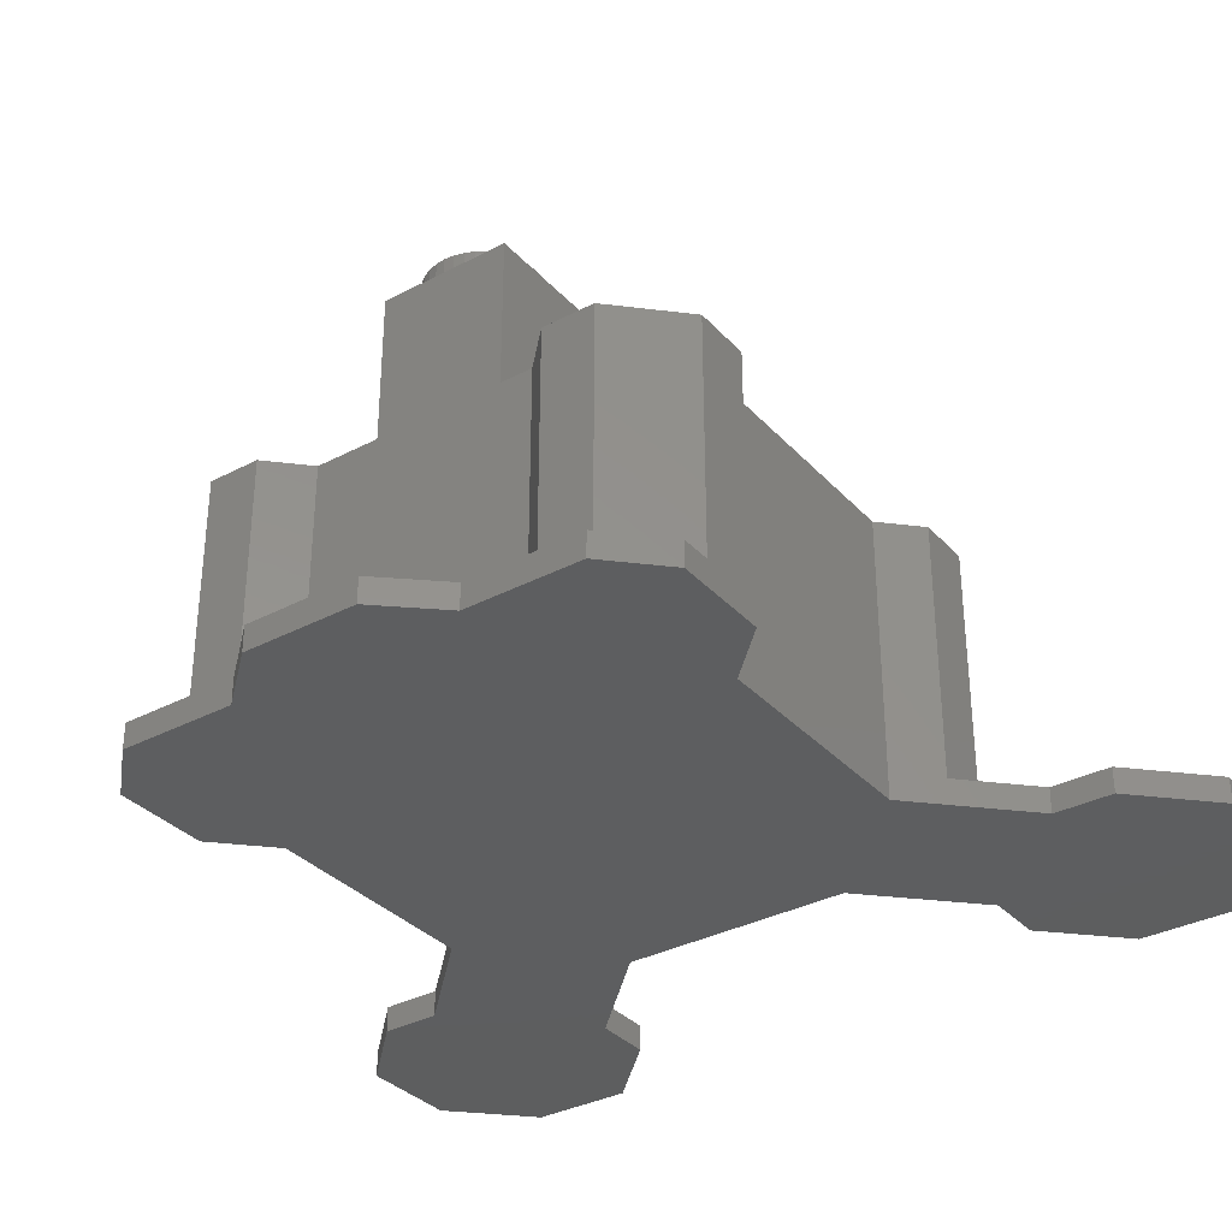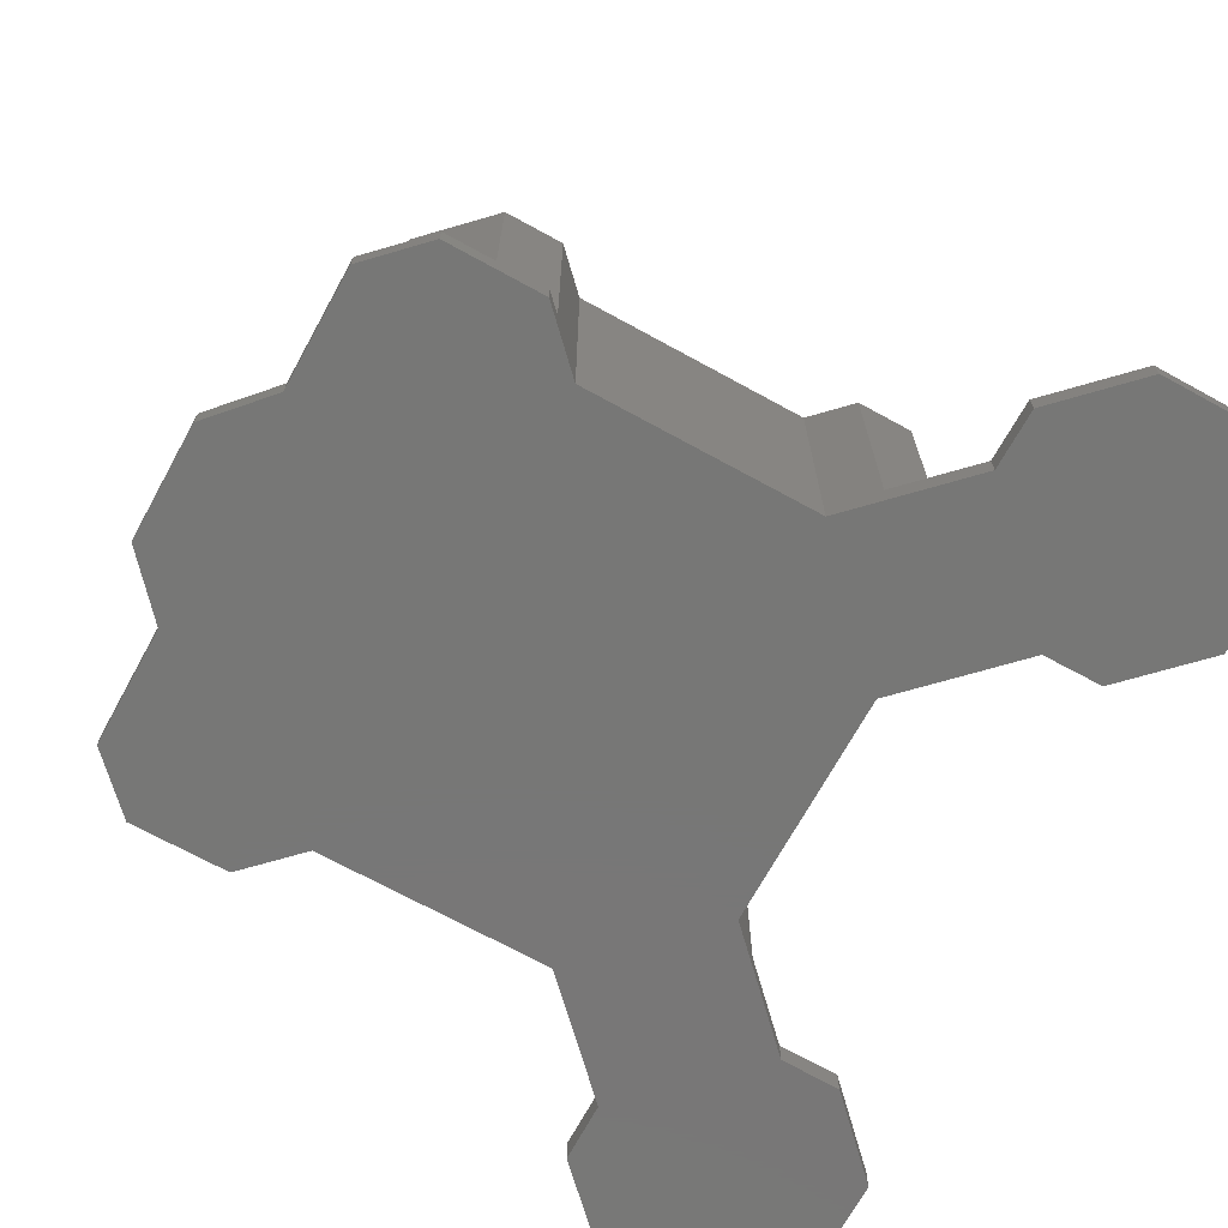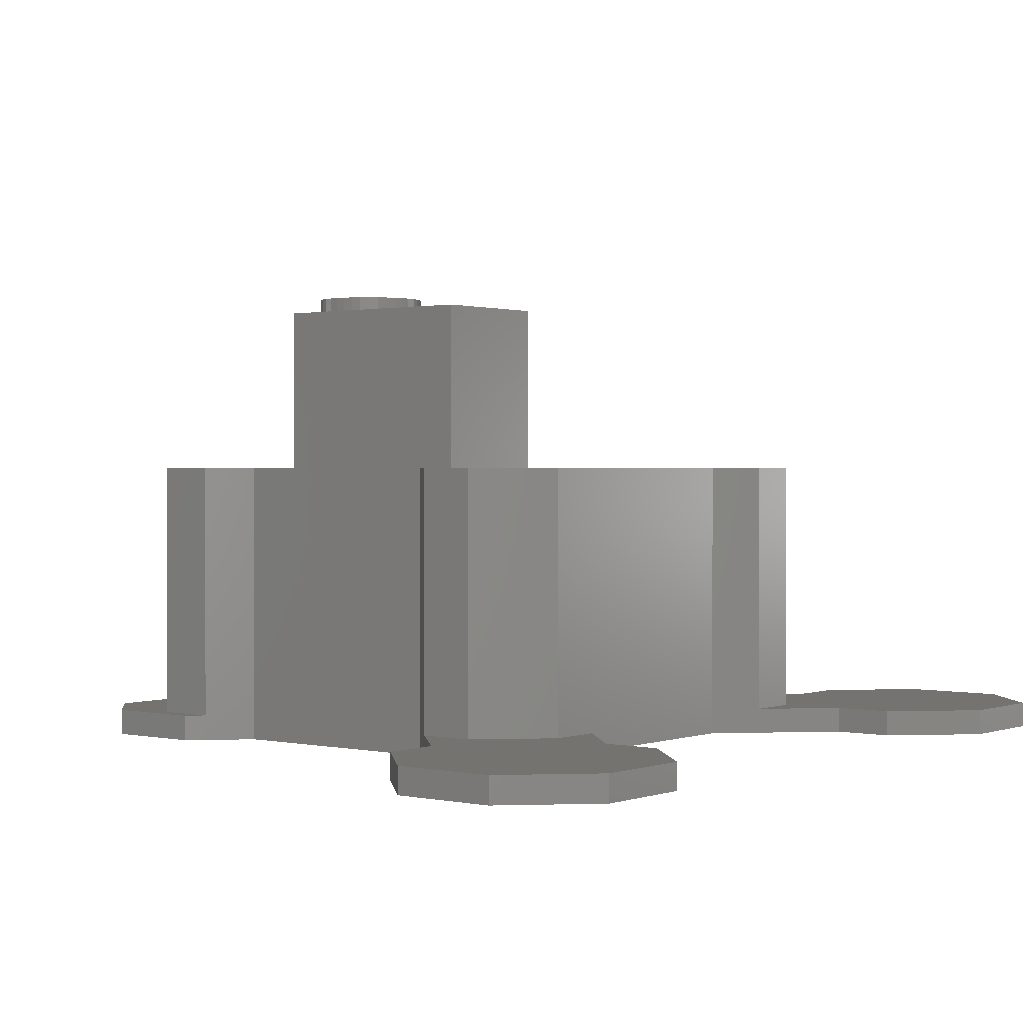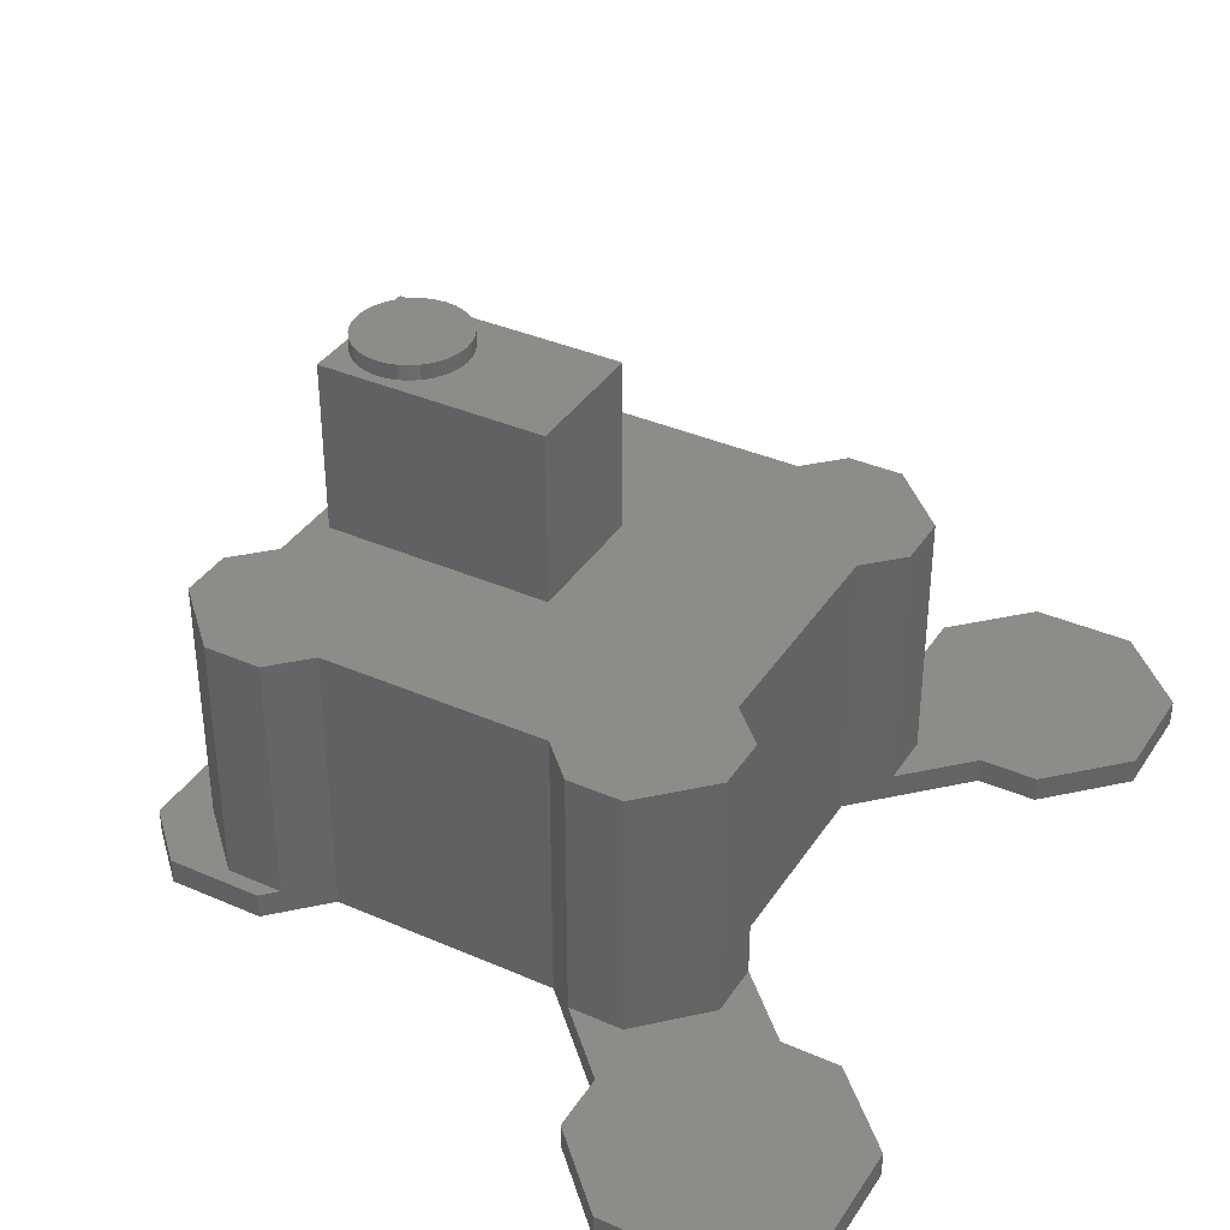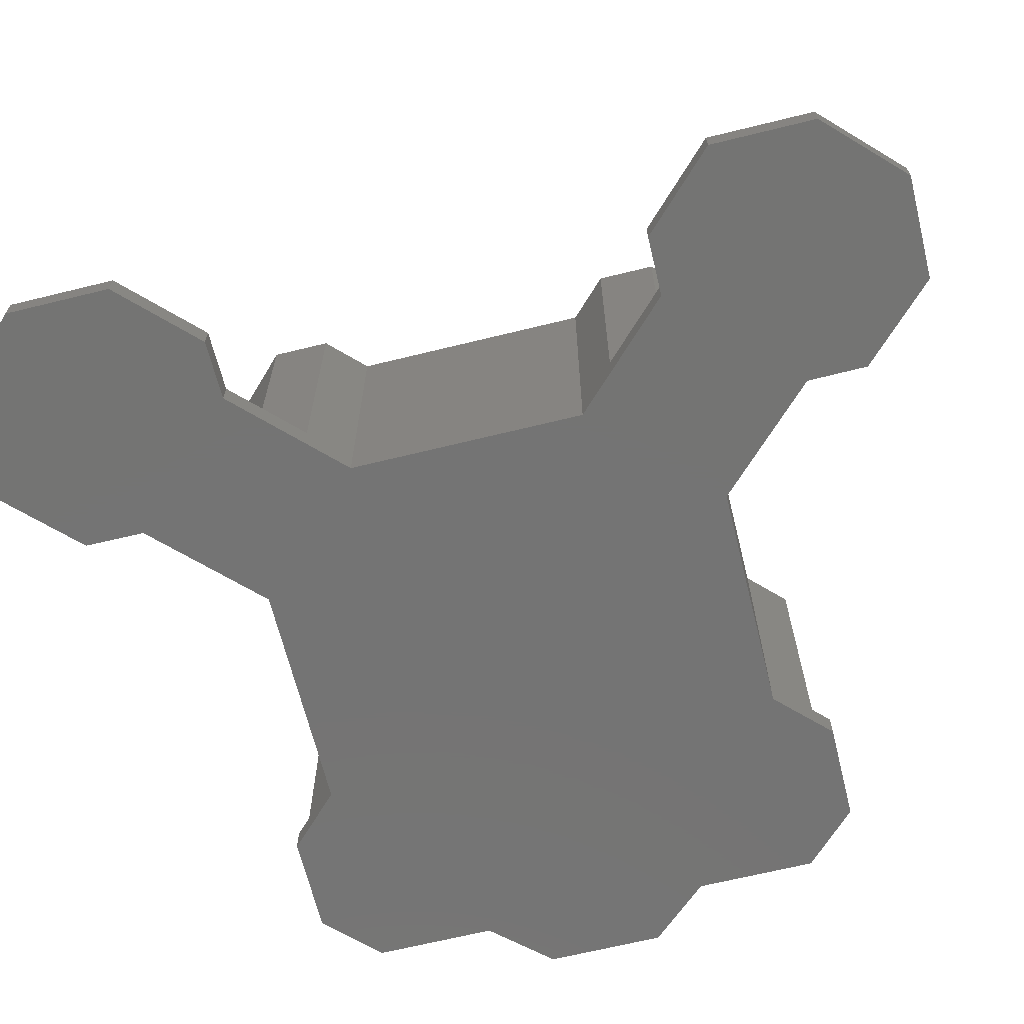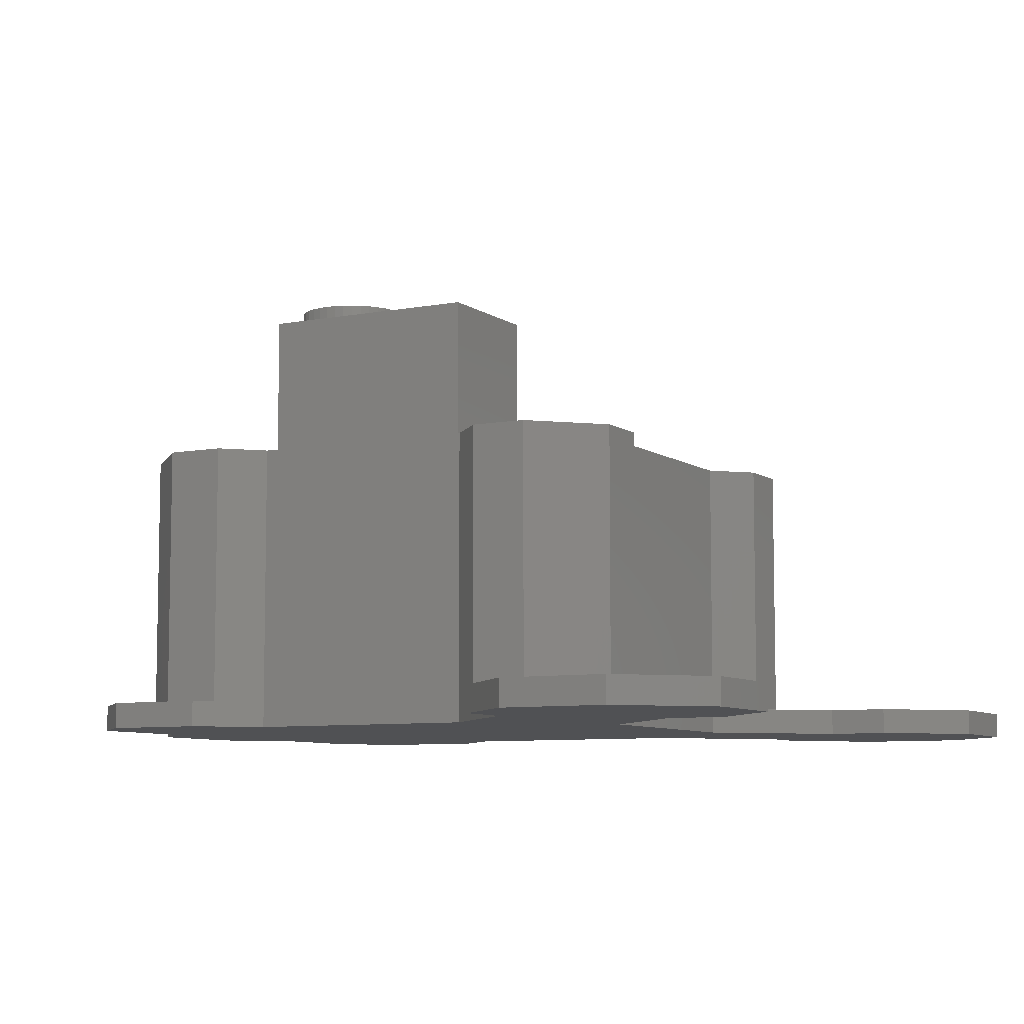
<metadata>
{"format":"stl","ext":"stl","renderer":"f3d","projection":"perspective","resolution":1024,"background":"white","views":[{"elev":-33.9,"azim":125.5,"up":"+Z"},{"elev":-69.9,"azim":151.2,"up":"+Z"},{"elev":1.0,"azim":-141.6,"up":"+Z"},{"elev":37.2,"azim":-150.7,"up":"+Z"},{"elev":-66.3,"azim":-76.1,"up":"+Z"},{"elev":-7.6,"azim":-151.4,"up":"+Z"}]}
</metadata>
<code>
# stl→obj: 198 verts, 358 faces
v 11 13 55.4
v 11 -13 55.4
v 14.8 -22.48 55.4
v 14.8 22.48 55.4
v -8.3 45 55.4
v -34 13 55.4
v -52.87 45 55.4
v -70.57 -52 55.4
v -59.87 -52 55.4
v -52.87 -45 55.4
v 9.979 52 55.4
v -1.3 52 55.4
v 22 39.98 55.4
v 22 29.68 55.4
v -82.5 40.07 55.4
v -82.5 29.37 55.4
v -70.57 52 55.4
v -75.5 22.37 55.4
v -75.5 -22.37 55.4
v -34 -13 55.4
v -59.87 52 55.4
v -1.3 -52 55.4
v 9.979 -52 55.4
v -8.3 -45 55.4
v 22 -39.98 55.4
v -82.5 -29.37 55.4
v -82.5 -40.07 55.4
v 22 -29.68 55.4
v 1.7 55 5
v -1.3 52 5
v 9.979 52 5
v 22 29.68 5
v 30.5 22.2 5
v 22 39.98 5
v 30.5 45 5
v 20.5 55 5
v 30.5 -22.2 5
v 40.5 -11.1 5
v 40.5 11.1 5
v 14.8 22.48 5
v 14.8 -22.48 5
v 22 -29.68 5
v -1.3 -52 5
v 1.7 -55 5
v 9.979 -52 5
v 20.5 -55 5
v 22 -39.98 5
v 30.5 -45 5
v -94.72 41.59 5
v -82.5 29.37 5
v -82.5 40.07 5
v -72.18 75.62 5
v -86.18 89.62 5
v -72.09 64.22 5
v -70.57 52 5
v -59.87 52 5
v -106.1 41.68 5
v -120.1 55.68 5
v -120.1 75.48 5
v -106 89.62 5
v -94.72 -41.59 5
v -106.1 -41.68 5
v -120.1 -55.68 5
v -59.87 -52 5
v -70.57 -52 5
v -72.09 -64.22 5
v -86.18 -89.62 5
v -72.18 -75.62 5
v -82.5 -29.37 5
v -82.5 -40.07 5
v -120.1 -75.48 5
v -106 -89.62 5
v 30.5 -22.2 0
v 30.5 -45 0
v 40.5 -11.1 0
v 40.5 11.1 0
v 30.5 22.2 -1.735e-15
v 40.5 11.1 -1.735e-15
v 30.5 45 0
v 30.5 22.2 0
v 20.5 55 0
v 1.7 55 0
v -8.3 45 0
v -52.87 45 0
v -72.09 64.22 0
v -72.18 75.62 -1.735e-15
v -72.09 64.22 -1.735e-15
v -86.18 89.62 0
v -72.18 75.62 0
v -106 89.62 0
v -120.1 75.48 -1.735e-15
v -106 89.62 -1.735e-15
v -120.1 55.68 0
v -120.1 75.48 0
v -106.1 41.68 0
v -94.72 41.59 -1.735e-15
v -106.1 41.68 -1.735e-15
v -75.5 22.37 -1.735e-15
v -75.5 -22.37 0
v -75.5 22.37 0
v -94.72 -41.59 0
v -106.1 -41.68 -1.735e-15
v -94.72 -41.59 -1.735e-15
v -120.1 -55.68 -1.735e-15
v -120.1 -75.48 0
v -120.1 -55.68 0
v -106 -89.62 -1.735e-15
v -120.1 -75.48 -1.735e-15
v -86.18 -89.62 0
v -106 -89.62 0
v -72.18 -75.62 0
v -72.09 -64.22 -1.735e-15
v -72.18 -75.62 -1.735e-15
v -72.09 -64.22 0
v -52.87 -45 0
v -8.3 -45 0
v 1.7 -55 0
v 20.5 -55 0
v -106.1 -41.68 0
v -94.72 41.59 0
v -34 -13 89.4
v -34 13 89.4
v 11 -13 89.4
v 11 0 89.4
v 11 13 89.4
v 11 1.347e-15 89.4
v 10.83 -1.91 89.4
v 10.34 -3.762 89.4
v 9.526 -5.5 89.4
v 8.426 -7.071 89.4
v 7.071 -8.426 89.4
v 5.5 -9.526 89.4
v 3.762 -10.34 89.4
v -3.762 -10.34 89.4
v -5.5 -9.526 89.4
v 1.91 -10.83 89.4
v 2.021e-15 -11 89.4
v -1.91 -10.83 89.4
v -10.34 3.762 89.4
v -9.526 5.5 89.4
v -8.426 7.071 89.4
v -7.071 8.426 89.4
v -5.5 9.526 89.4
v -3.762 10.34 89.4
v -11 0 89.4
v -10.83 1.91 89.4
v 3.762 10.34 89.4
v 5.5 9.526 89.4
v 7.071 8.426 89.4
v 10.83 1.91 89.4
v 10.34 3.762 89.4
v -7.071 -8.426 89.4
v -8.426 -7.071 89.4
v -9.526 -5.5 89.4
v -1.91 10.83 89.4
v -6.736e-16 11 89.4
v 1.91 10.83 89.4
v 8.426 7.071 89.4
v 9.526 5.5 89.4
v -10.34 -3.762 89.4
v -10.83 -1.91 89.4
v -10.83 1.91 92.4
v -10.34 3.762 92.4
v -9.526 5.5 92.4
v -8.426 7.071 92.4
v -7.071 8.426 92.4
v -5.5 9.526 92.4
v -3.762 10.34 92.4
v -1.91 10.83 92.4
v -6.736e-16 11 92.4
v 1.91 10.83 92.4
v 3.762 10.34 92.4
v 5.5 9.526 92.4
v 7.071 8.426 92.4
v 8.426 7.071 92.4
v 9.526 5.5 92.4
v 10.34 3.762 92.4
v 10.83 1.91 92.4
v 11 1.347e-15 92.4
v 10.83 -1.91 92.4
v 10.34 -3.762 92.4
v 9.526 -5.5 92.4
v 8.426 -7.071 92.4
v 7.071 -8.426 92.4
v 5.5 -9.526 92.4
v 3.762 -10.34 92.4
v 1.91 -10.83 92.4
v 2.021e-15 -11 92.4
v -1.91 -10.83 92.4
v -3.762 -10.34 92.4
v -5.5 -9.526 92.4
v -7.071 -8.426 92.4
v -8.426 -7.071 92.4
v -9.526 -5.5 92.4
v -10.34 -3.762 92.4
v -10.83 -1.91 92.4
v -11 0 92.4
v 0 0 92.4
f 1 2 3
f 3 4 1
f 1 4 5
f 1 5 6
f 6 5 7
f 8 9 10
f 11 12 13
f 13 12 5
f 13 5 14
f 14 5 4
f 15 16 17
f 17 16 18
f 19 20 18
f 18 20 6
f 18 6 17
f 17 6 7
f 17 7 21
f 22 23 24
f 24 23 25
f 26 27 19
f 19 27 8
f 19 8 20
f 20 8 10
f 20 10 2
f 2 10 24
f 2 24 3
f 3 24 25
f 3 25 28
f 29 30 31
f 32 33 34
f 34 33 35
f 34 35 31
f 31 35 36
f 31 36 29
f 37 38 39
f 32 40 33
f 33 40 41
f 33 41 42
f 43 44 45
f 45 44 46
f 45 46 47
f 47 46 48
f 47 48 42
f 42 48 37
f 42 37 33
f 33 37 39
f 49 50 51
f 52 53 54
f 54 53 55
f 54 55 56
f 57 49 58
f 58 49 51
f 58 51 59
f 59 51 55
f 59 55 60
f 60 55 53
f 61 62 63
f 64 65 66
f 66 65 67
f 66 67 68
f 69 61 70
f 70 61 63
f 70 63 65
f 65 63 71
f 65 71 67
f 67 71 72
f 37 48 73
f 73 48 74
f 38 37 75
f 75 37 73
f 39 38 76
f 76 38 75
f 33 39 77
f 77 39 78
f 35 33 79
f 79 33 80
f 36 35 81
f 81 35 79
f 29 36 82
f 82 36 81
f 29 82 30
f 30 82 83
f 30 83 12
f 12 83 5
f 7 5 84
f 84 5 83
f 21 7 56
f 56 7 84
f 56 84 54
f 54 84 85
f 52 54 86
f 86 54 87
f 53 52 88
f 88 52 89
f 60 53 90
f 90 53 88
f 59 60 91
f 91 60 92
f 58 59 93
f 93 59 94
f 57 58 95
f 95 58 93
f 49 57 96
f 96 57 97
f 49 96 50
f 50 96 98
f 50 98 16
f 16 98 18
f 19 18 99
f 99 18 100
f 26 19 69
f 69 19 99
f 69 99 61
f 61 99 101
f 62 61 102
f 102 61 103
f 63 62 104
f 104 62 102
f 71 63 105
f 105 63 106
f 72 71 107
f 107 71 108
f 67 72 109
f 109 72 110
f 68 67 111
f 111 67 109
f 66 68 112
f 112 68 113
f 66 114 64
f 64 114 115
f 64 115 9
f 9 115 10
f 24 10 116
f 116 10 115
f 22 24 43
f 43 24 116
f 43 116 44
f 44 116 117
f 46 44 118
f 118 44 117
f 48 46 74
f 74 46 118
f 84 83 100
f 89 85 95
f 114 101 115
f 115 101 99
f 115 99 116
f 111 109 110
f 73 74 118
f 110 105 111
f 111 105 106
f 111 106 114
f 114 106 119
f 114 119 101
f 83 82 81
f 99 100 116
f 116 100 73
f 116 73 117
f 117 73 118
f 84 100 85
f 85 100 120
f 85 120 95
f 75 73 76
f 76 73 100
f 76 100 80
f 80 100 83
f 80 83 79
f 79 83 81
f 90 88 94
f 94 88 89
f 94 89 93
f 93 89 95
f 23 22 45
f 45 22 43
f 25 23 47
f 47 23 45
f 28 25 42
f 42 25 47
f 3 28 41
f 41 28 42
f 4 3 40
f 40 3 41
f 14 4 32
f 32 4 40
f 13 14 34
f 34 14 32
f 11 13 31
f 31 13 34
f 12 11 30
f 30 11 31
f 17 21 55
f 55 21 56
f 15 17 51
f 51 17 55
f 16 15 50
f 50 15 51
f 27 26 70
f 70 26 69
f 8 27 65
f 65 27 70
f 9 8 64
f 64 8 65
f 121 122 20
f 20 122 6
f 123 121 2
f 2 121 20
f 123 2 124
f 124 2 1
f 124 1 125
f 122 125 6
f 6 125 1
f 123 126 127
f 127 128 123
f 123 128 129
f 123 129 130
f 130 131 123
f 123 131 132
f 123 132 133
f 134 135 121
f 133 136 123
f 123 136 137
f 123 137 121
f 121 137 138
f 121 138 134
f 139 140 122
f 122 140 141
f 141 142 122
f 122 142 143
f 122 143 144
f 121 145 122
f 122 145 146
f 122 146 139
f 147 148 125
f 125 148 149
f 126 125 150
f 150 125 151
f 135 152 121
f 121 152 153
f 121 153 154
f 144 155 122
f 122 155 156
f 122 156 125
f 125 156 157
f 125 157 147
f 149 158 125
f 125 158 159
f 125 159 151
f 154 160 121
f 121 160 161
f 121 161 145
f 145 162 146
f 146 162 163
f 146 163 139
f 139 163 164
f 139 164 140
f 140 164 165
f 140 165 141
f 141 165 166
f 141 166 142
f 142 166 167
f 142 167 143
f 143 167 168
f 143 168 144
f 144 168 169
f 144 169 155
f 155 169 170
f 155 170 156
f 156 170 171
f 156 171 157
f 157 171 172
f 157 172 147
f 147 172 173
f 147 173 148
f 148 173 174
f 148 174 149
f 149 174 175
f 149 175 158
f 158 175 176
f 158 176 159
f 159 176 177
f 159 177 151
f 151 177 178
f 151 178 150
f 150 178 179
f 150 179 126
f 126 179 180
f 126 180 127
f 127 180 181
f 127 181 128
f 128 181 182
f 128 182 129
f 129 182 183
f 129 183 130
f 130 183 184
f 130 184 131
f 131 184 185
f 131 185 132
f 132 185 186
f 132 186 133
f 133 186 187
f 133 187 136
f 136 187 188
f 136 188 137
f 137 188 189
f 137 189 138
f 138 189 190
f 138 190 134
f 134 190 191
f 134 191 135
f 135 191 192
f 135 192 152
f 152 192 193
f 152 193 153
f 153 193 194
f 153 194 154
f 154 194 195
f 154 195 160
f 160 195 196
f 160 196 161
f 161 196 197
f 161 197 145
f 145 197 162
f 181 180 198
f 198 180 179
f 198 179 178
f 184 183 198
f 198 183 182
f 198 182 181
f 187 186 198
f 198 186 185
f 198 185 184
f 190 189 198
f 198 189 188
f 198 188 187
f 193 192 198
f 198 192 191
f 198 191 190
f 196 195 198
f 198 195 194
f 198 194 193
f 163 162 198
f 198 162 197
f 198 197 196
f 166 165 198
f 198 165 164
f 198 164 163
f 169 168 198
f 198 168 167
f 198 167 166
f 172 171 198
f 198 171 170
f 198 170 169
f 175 174 198
f 198 174 173
f 198 173 172
f 178 177 198
f 198 177 176
f 198 176 175

</code>
